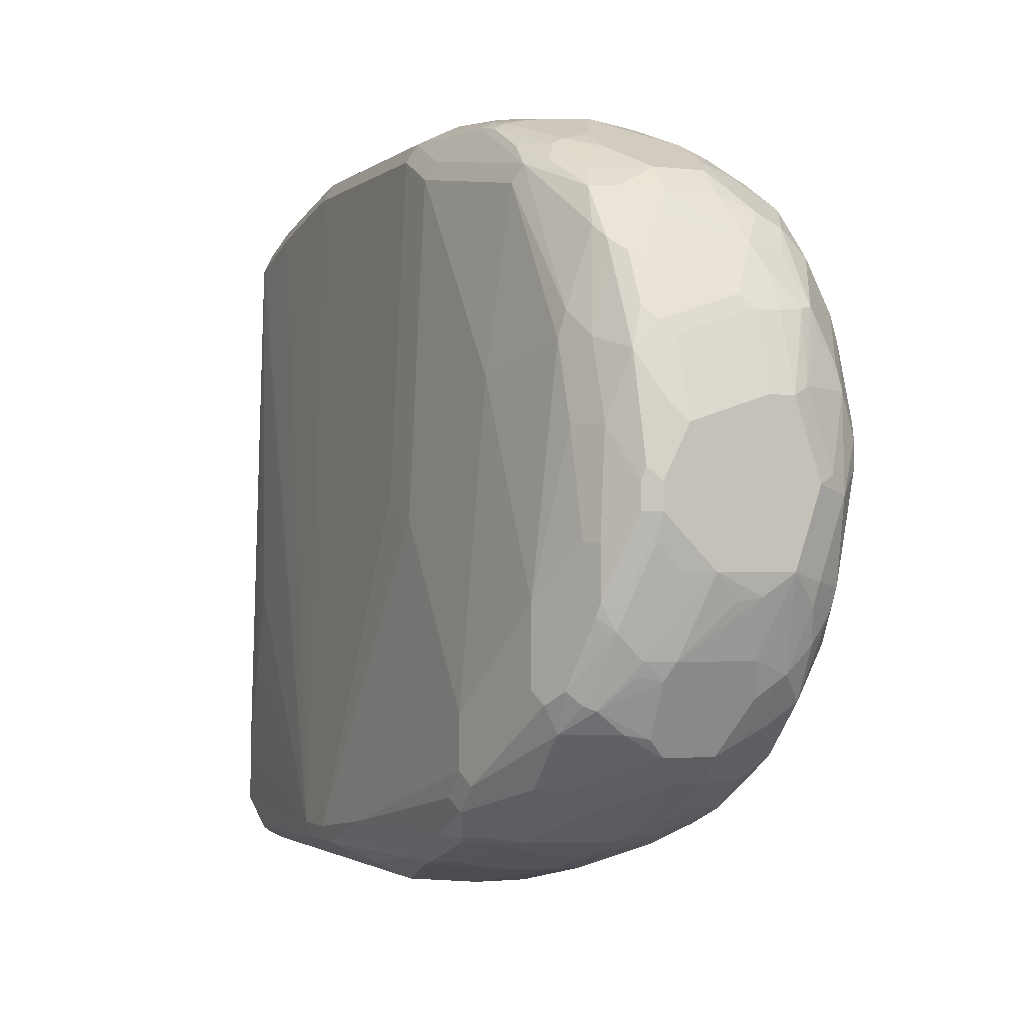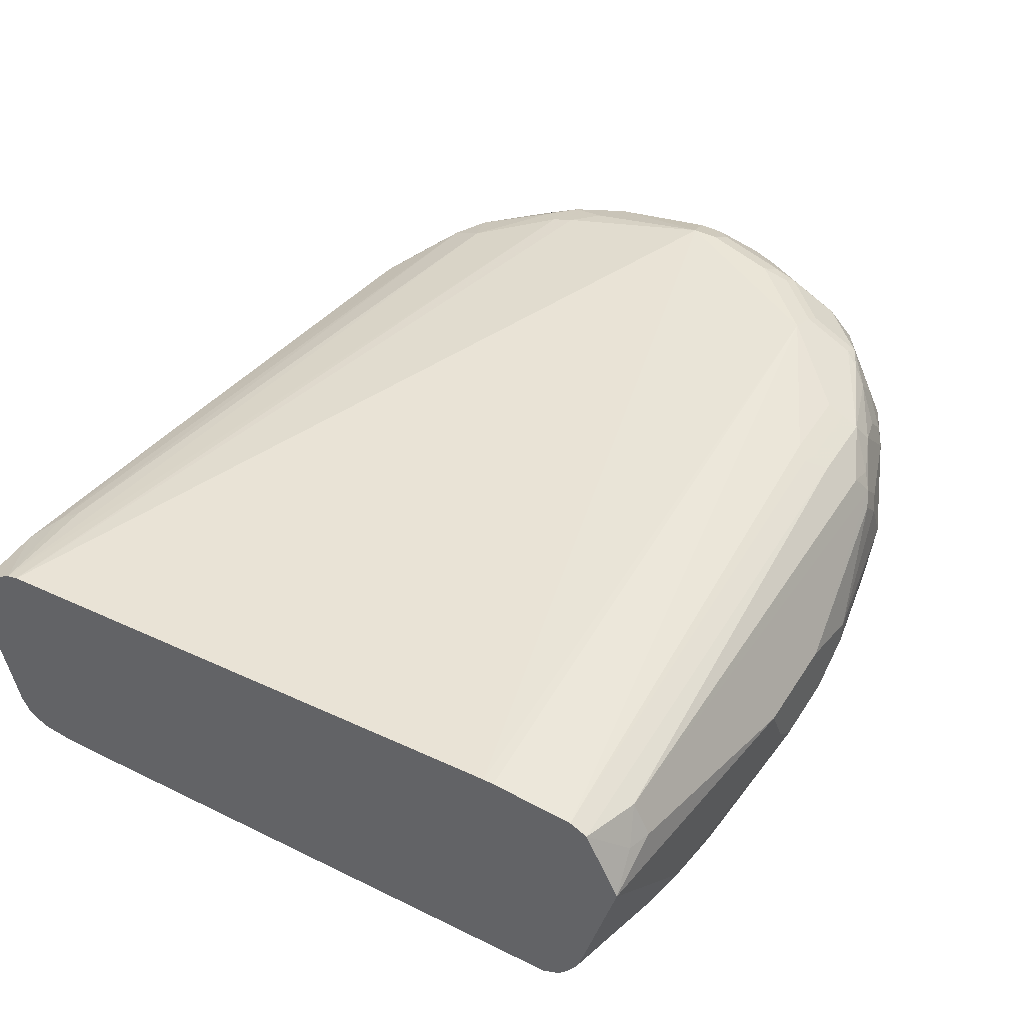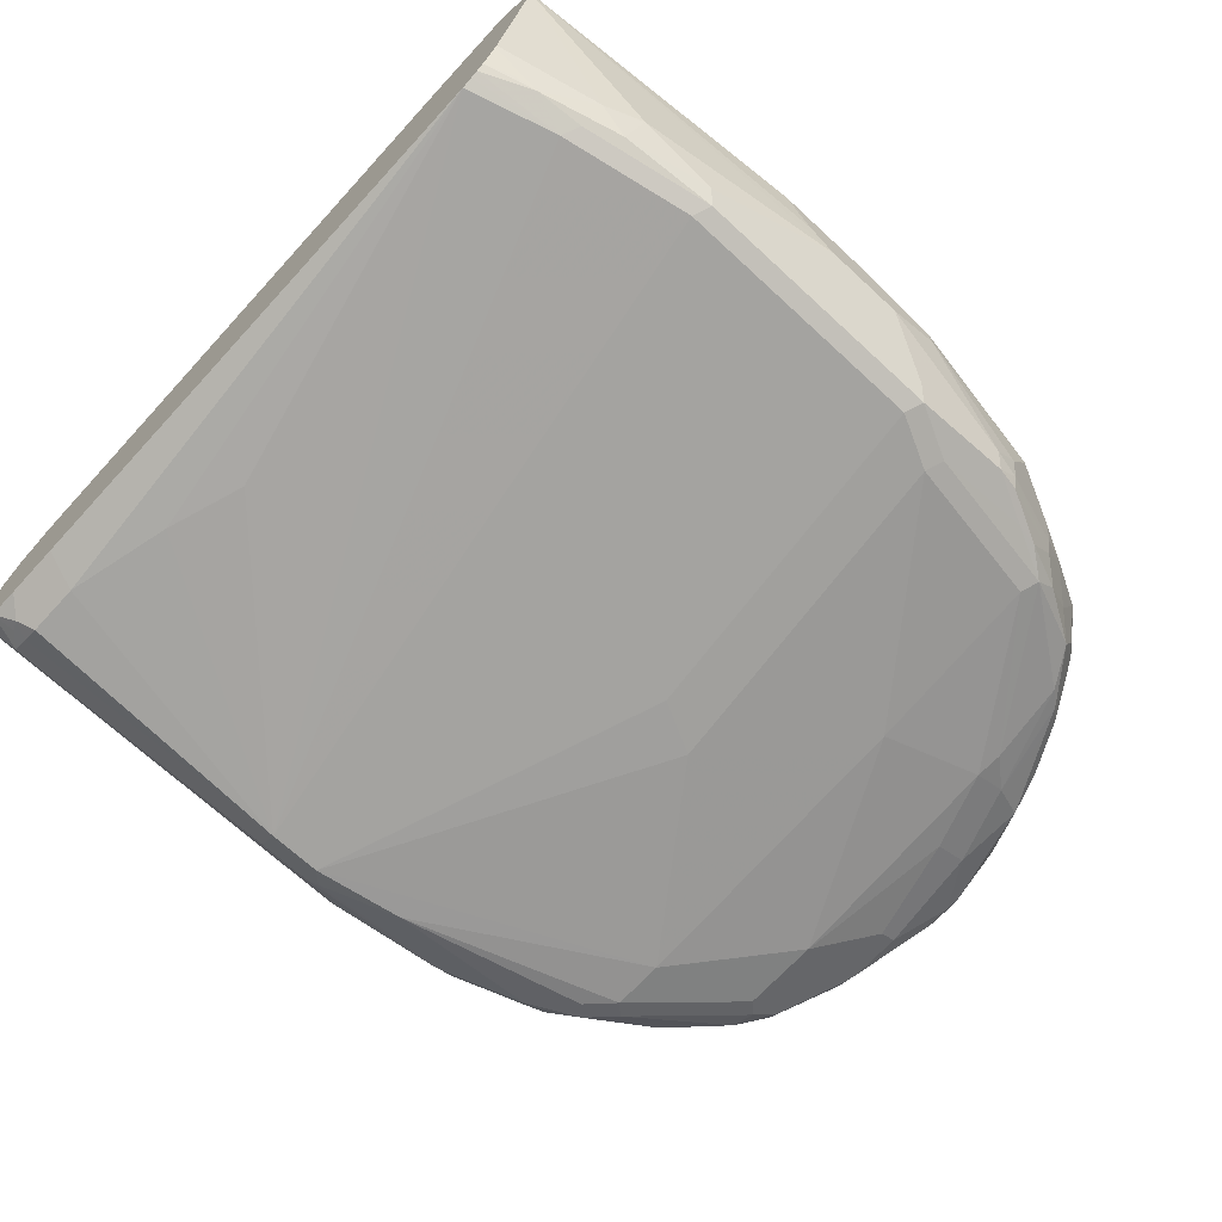
<metadata>
{"format":"obj","ext":"obj","renderer":"f3d","projection":"perspective","resolution":1024,"background":"white","views":[{"elev":-1.8,"azim":66.6,"up":"+Z"},{"elev":44.0,"azim":-59.6,"up":"+Y"},{"elev":-69.5,"azim":-42.7,"up":"+Y"}]}
</metadata>
<code>
v 0.2957 -0.1056 -0.359
v 0.2957 -0.1267 -0.359
v 0.2452 -0.1056 -0.359
v 0.3027 -0.07745 -0.3449
v 0.5913 -0.1267 -0.3379
v 0.6335 -0.1478 -0.3379
v 0.2452 -0.135 -0.359
v 0.6335 -0.1901 -0.3379
v 0.5913 -0.2323 -0.3379
v 0.2452 -0.07745 -0.3449
v 0.2452 -0.06173 -0.3184
v 0.3309 -0.07041 -0.3308
v 0.4717 -0.07745 -0.3238
v 0.6687 -0.09154 -0.3097
v 0.5984 -0.09857 -0.3238
v 0.6758 -0.1056 -0.3167
v 0.718 -0.1267 -0.3167
v 0.7391 -0.1478 -0.3167
v 0.2452 -0.2323 -0.3379
v 0.7391 -0.1689 -0.3167
v 0.718 -0.2112 -0.3167
v 0.5913 -0.2464 -0.3308
v 0.5491 -0.2886 -0.3097
v 0.6758 -0.2534 -0.3167
v 0.6758 -0.2675 -0.3097
v 0.2452 -0.05924 -0.3085
v 0.8834 -0.02466 -0.1443
v 0.8447 -0.04225 -0.2112
v 0.338 -0.06338 -0.3167
v 0.8517 -0.05632 -0.2393
v 0.7884 -0.07745 -0.2815
v 0.7074 -0.09504 -0.3062
v 0.7497 -0.1162 -0.3062
v 0.7814 -0.1056 -0.2956
v 0.8025 -0.1478 -0.2956
v 0.2452 -0.2464 -0.3308
v 0.5069 -0.2886 -0.3097
v 0.7814 -0.2112 -0.2956
v 0.718 -0.2349 -0.3115
v 0.5913 -0.2604 -0.3238
v 0.5597 -0.2904 -0.3062
v 0.6969 -0.256 -0.3115
v 0.6863 -0.2692 -0.3062
v 0.2452 -0.03814 0.156
v 0.908 0 -2.068e-05
v 0.8869 -0.02113 -0.1266
v 0.9046 -0.02466 -0.1232
v 0.8975 -0.03169 -0.1584
v 0.8764 -0.05282 -0.2217
v 0.8342 -0.07391 -0.264
v 0.806 -0.08098 -0.278
v 0.8131 -0.1162 -0.2851
v 0.8306 -0.1408 -0.2815
v 0.8165 -0.1549 -0.2886
v 0.2746 -0.2604 -0.3238
v 0.2452 -0.2566 -0.3151
v 0.5069 -0.2957 -0.2956
v 0.2746 -0.2675 -0.3097
v 0.7954 -0.2182 -0.2886
v 0.7814 -0.2349 -0.2903
v 0.5491 -0.2957 -0.2956
v 0.7497 -0.2692 -0.2851
v 0.623 -0.2904 -0.2851
v 0.7602 -0.256 -0.2903
v 0.7074 -0.2587 -0.3062
v 0.2452 -0.03814 0.1648
v 0.8236 -0 0.1478
v 0.908 -0 0.02106
v 0.9362 -0.01409 -0.00707
v 0.9397 -0.03169 -0.09499
v 0.9186 -0.03169 -0.1372
v 0.908 -0.02113 -0.1056
v 0.8975 -0.05282 -0.2006
v 0.8729 -0.07745 -0.2393
v 0.8764 -0.09504 -0.2428
v 0.8517 -0.09857 -0.2605
v 0.8517 -0.183 -0.2605
v 0.894 -0.1197 -0.2393
v 0.894 -0.1408 -0.2393
v 0.8377 -0.1971 -0.2674
v 0.2605 -0.2675 -0.3027
v 0.264 -0.264 -0.3115
v 0.2452 -0.2599 -0.2892
v 0.4224 -0.2534 0.2534
v 0.3168 -0.2534 0.2323
v 0.2452 -0.2534 0.2111
v 0.3168 -0.2745 -0.1056
v 0.2957 -0.2745 -0.1689
v 0.2746 -0.2745 -0.2534
v 0.2746 -0.2745 -0.2956
v 0.7919 -0.2376 -0.2851
v 0.8342 -0.2164 -0.264
v 0.7708 -0.2587 -0.2851
v 0.8025 -0.2745 -0.19
v 0.6969 -0.2745 -0.04219
v 0.6547 -0.2745 -0.02117
v 0.6335 -0.2534 0.2534
v 0.7919 -0.2692 -0.264
v 0.7391 -0.2745 -0.2745
v 0.7814 -0.2745 -0.2534
v 0.8025 -0.2745 -0.2323
v 0.2452 -0.04225 0.2323
v 0.6969 -0.02113 0.2111
v 0.7602 -0.02113 0.2111
v 0.7602 -0.02816 0.2252
v 0.8236 -0.02113 0.19
v 0.8447 -0.005296 0.1504
v 0.8658 -0 0.1056
v 0.8869 -0 0.08444
v 0.9221 -0.007062 0.02811
v 0.9362 -0.01409 0.01408
v 0.9573 -0.03522 -0.02822
v 0.9397 -0.05282 -0.1372
v 0.9362 -0.03522 -0.1126
v 0.9573 -0.05632 -0.09147
v 0.9538 -0.05985 -0.1091
v 0.9186 -0.05282 -0.1795
v 0.894 -0.07745 -0.2182
v 0.8588 -0.2182 -0.2464
v 0.9151 -0.1619 -0.2182
v 0.9151 -0.1197 -0.2182
v 0.2605 -0.2675 -0.2605
v 0.2452 -0.2599 -0.2451
v 0.4295 -0.2464 0.2675
v 0.3238 -0.2464 0.2464
v 0.2851 -0.2428 0.2429
v 0.2452 -0.2464 0.2252
v 0.2452 -0.2493 0.2194
v 0.8553 -0.2376 -0.2428
v 0.8869 -0.2534 -0.1056
v 0.8025 -0.2534 0.06329
v 0.7391 -0.2534 0.1478
v 0.6758 -0.2534 0.2323
v 0.6405 -0.2464 0.2675
v 0.8131 -0.2692 -0.2428
v 0.8975 -0.2481 -0.1795
v 0.8869 -0.2534 -0.1689
v 0.2452 -0.04929 0.2464
v 0.6863 -0.02642 0.2217
v 0.6969 -0.02816 0.2252
v 0.7602 -0.03522 0.2393
v 0.8236 -0.02816 0.2041
v 0.8447 -0.02642 0.1927
v 0.8553 -0.01056 0.1531
v 0.8764 -0.01056 0.132
v 0.8869 -0.005296 0.1082
v 0.901 -0.007062 0.09149
v 0.9432 -0.02816 0.04926
v 0.9643 -0.04929 -0.01412
v 0.9715 -0.06338 -0.02117
v 0.9397 -0.07391 -0.1584
v 0.9715 -0.08448 -0.08442
v 0.9186 -0.09504 -0.2006
v 0.9151 -0.07745 -0.1971
v 0.9432 -0.176 -0.1619
v 0.9221 -0.176 -0.2041
v 0.9186 -0.1953 -0.2006
v 0.8975 -0.1953 -0.2217
v 0.9362 -0.09857 -0.1759
v 0.9432 -0.1126 -0.1619
v 0.528 -0.1901 0.2957
v 0.4224 -0.2323 0.2745
v 0.352 -0.2393 0.2604
v 0.2452 -0.2194 0.244
v 0.2452 -0.2217 0.2429
v 0.2452 -0.2264 0.2405
v 0.2675 -0.2393 0.2393
v 0.2452 -0.2405 0.2311
v 0.3274 -0.2217 0.2639
v 0.8975 -0.2376 -0.2006
v 0.908 -0.2323 0.02106
v 0.8869 -0.2323 0.08444
v 0.9151 -0.2393 -0.1056
v 0.9292 -0.2323 -0.06333
v 0.8447 -0.2323 0.1478
v 0.8025 -0.2323 0.2111
v 0.6828 -0.2464 0.2464
v 0.7251 -0.2252 0.2675
v 0.718 -0.2112 0.2745
v 0.6335 -0.2323 0.2745
v 0.5913 -0.1901 0.2957
v 0.9151 -0.2393 -0.1689
v 0.9397 -0.227 -0.1161
v 0.2452 -0.09701 0.2702
v 0.2746 -0.08184 0.2693
v 0.2957 -0.05632 0.2604
v 0.6969 -0.03522 0.2393
v 0.718 -0.05632 0.2604
v 0.7391 -0.06338 0.2613
v 0.7708 -0.05282 0.2481
v 0.8236 -0.04225 0.2191
v 0.8342 -0.03169 0.2059
v 0.8553 -0.03169 0.1953
v 0.8764 -0.03169 0.1742
v 0.8975 -0.01056 0.1108
v 0.9397 -0.03169 0.06861
v 0.9432 -0.04929 0.09149
v 0.9643 -0.07041 0.04926
v 0.9715 -0.08448 0.04221
v 0.9609 -0.09504 -0.1161
v 0.9503 -0.1056 -0.1478
v 0.9715 -0.1478 -0.08442
v 0.9679 -0.1091 -0.102
v 0.9503 -0.1689 -0.1478
v 0.945 -0.1927 -0.1478
v 0.9397 -0.1953 -0.1584
v 0.9221 -0.2182 -0.183
v 0.5069 -0.1689 0.2957
v 0.2452 -0.1056 0.2745
v 0.3591 -0.2112 0.2745
v 0.25 -0.2358 0.2358
v 0.9186 -0.227 -0.1795
v 0.9362 -0.2182 0.02106
v 0.9151 -0.2182 0.08444
v 0.8896 -0.227 0.1056
v 0.9432 -0.2252 -0.06333
v 0.8095 -0.2252 0.2252
v 0.7673 -0.2252 0.2464
v 0.7444 -0.2217 0.2639
v 0.7418 -0.2112 0.2693
v 0.7391 -0.1901 0.2745
v 0.6335 -0.1689 0.2957
v 0.9397 -0.2164 -0.1372
v 0.945 -0.2138 -0.1266
v 0.9432 -0.2252 -0.1056
v 0.2957 -0.08448 0.2745
v 0.7285 -0.07391 0.2693
v 0.8131 -0.09504 0.2481
v 0.8025 -0.06338 0.2402
v 0.8236 -0.08448 0.2402
v 0.8447 -0.06338 0.2191
v 0.8553 -0.07391 0.2165
v 0.8975 -0.05282 0.1742
v 0.8975 -0.03169 0.1531
v 0.9397 -0.05282 0.1108
v 0.945 -0.06338 0.1082
v 0.9715 -0.1056 0.04221
v 0.9503 -0.08448 0.1056
v 0.9661 -0.1294 -0.1056
v 0.9715 -0.1689 -0.06333
v 0.9661 -0.1927 -0.06333
v 0.9661 -0.1716 -0.08442
v 0.4858 -0.1267 0.2957
v 0.9643 -0.2041 -0.02117
v 0.9661 -0.2006 -0.01059
v 0.945 -0.2006 0.07387
v 0.9134 -0.2006 0.1372
v 0.9028 -0.2006 0.1583
v 0.8896 -0.2059 0.1689
v 0.9345 -0.2006 0.09501
v 0.8183 -0.2217 0.2217
v 0.8262 -0.2112 0.227
v 0.7866 -0.2217 0.2429
v 0.8077 -0.2006 0.2429
v 0.7629 -0.1689 0.2693
v 0.7602 -0.1478 0.2745
v 0.8051 -0.1901 0.2481
v 0.6335 -0.1478 0.2957
v 0.9715 -0.1901 -0.04219
v 0.9503 -0.2112 -0.1056
v 0.9643 -0.2041 -0.04219
v 0.4858 -0.1126 0.2886
v 0.718 -0.08448 0.2745
v 0.7497 -0.09504 0.2693
v 0.5702 -0.1267 0.2957
v 0.8165 -0.1056 0.2464
v 0.8553 -0.09504 0.227
v 0.7708 -0.1373 0.2693
v 0.8975 -0.07391 0.1847
v 0.9239 -0.09504 0.1583
v 0.9151 -0.06338 0.1549
v 0.9362 -0.08448 0.1337
v 0.9715 -0.1689 0.02106
v 0.9503 -0.1056 0.1056
v 0.9715 -0.1901 -0.02117
v 0.9661 -0.1795 0.03164
v 0.9582 -0.1901 0.04221
v 0.945 -0.1795 0.09501
v 0.9371 -0.1901 0.1056
v 0.916 -0.1901 0.1478
v 0.8711 -0.2006 0.2006
v 0.8517 -0.1901 0.2182
v 0.8306 -0.1689 0.2393
v 0.7391 -0.1056 0.2745
v 0.8025 -0.1689 0.2534
v 0.8165 -0.1689 0.2464
v 0.8729 -0.1056 0.2182
v 0.8869 -0.08448 0.1979
v 0.894 -0.1056 0.1971
v 0.916 -0.1056 0.1689
v 0.894 -0.1478 0.1971
v 0.9028 -0.1584 0.1795
v 0.945 -0.1162 0.1161
v 0.9503 -0.1689 0.08444
v 0.9239 -0.1795 0.1372
v 0.8949 -0.1689 0.19
v 0.8817 -0.1795 0.2006
v 0.8729 -0.1478 0.2182
f 166 168 211
f 166 211 167
f 167 211 168
f 169 210 209
f 170 207 212
f 170 212 182
f 171 214 172
f 171 216 213
f 171 213 214
f 172 214 215
f 172 215 175
f 176 215 217
f 173 183 216
f 175 215 176
f 171 174 216
f 164 169 209
f 161 258 265
f 162 210 163
f 155 204 205
f 155 205 206
f 177 218 178
f 155 206 207
f 155 207 156
f 156 207 157
f 157 207 170
f 159 201 160
f 161 181 222
f 161 222 258
f 161 265 243
f 161 243 208
f 161 208 209
f 161 209 210
f 161 210 162
f 163 210 169
f 177 217 218
f 189 227 190
f 178 253 219
f 190 229 191
f 191 229 230
f 191 230 231
f 191 231 193
f 191 193 192
f 193 231 232
f 190 228 229
f 193 232 233
f 194 233 234
f 195 234 235
f 195 235 196
f 197 235 198
f 155 201 204
f 198 235 236
f 193 233 194
f 190 227 228
f 188 227 189
f 186 227 188
f 178 219 220
f 178 220 179
f 179 220 221
f 179 221 222
f 179 222 181
f 179 181 180
f 182 212 223
f 182 223 224
f 182 224 183
f 183 224 225
f 183 225 216
f 184 209 185
f 185 226 186
f 185 209 226
f 186 226 227
f 178 218 253
f 155 160 201
f 136 170 182
f 152 202 203
f 131 172 175
f 131 175 176
f 131 176 132
f 132 176 133
f 133 176 217
f 133 217 177
f 130 174 171
f 134 177 178
f 134 179 180
f 134 180 181
f 135 170 136
f 136 182 183
f 136 183 173
f 138 184 185
f 134 178 179
f 130 216 174
f 130 173 216
f 130 136 173
f 198 236 199
f 125 163 126
f 126 164 165
f 126 165 166
f 126 166 167
f 126 167 168
f 126 168 127
f 126 163 169
f 126 169 164
f 129 158 157
f 129 157 170
f 129 170 135
f 130 171 172
f 130 172 131
f 130 137 136
f 138 185 186
f 152 203 200
f 138 186 187
f 139 187 140
f 148 197 198
f 148 198 149
f 149 198 199
f 149 199 150
f 150 199 237
f 150 237 273
f 148 235 197
f 150 273 275
f 150 259 240
f 150 240 202
f 150 202 152
f 151 152 200
f 151 200 201
f 151 201 159
f 150 275 259
f 148 196 235
f 148 195 196
f 147 195 148
f 141 187 186
f 141 186 188
f 141 188 189
f 141 189 190
f 141 190 191
f 141 191 192
f 141 192 142
f 142 192 143
f 143 192 193
f 144 193 194
f 144 194 145
f 145 194 234
f 145 234 195
f 145 195 146
f 146 195 147
f 138 187 139
f 199 236 238
f 287 291 289
f 199 274 237
f 252 281 282
f 252 282 254
f 254 282 283
f 254 283 257
f 255 257 256
f 256 268 264
f 252 254 253
f 256 264 284
f 256 257 285
f 256 285 286
f 256 286 268
f 257 283 286
f 257 286 285
f 258 284 263
f 256 284 258
f 251 281 252
f 249 281 251
f 248 281 249
f 244 261 245
f 245 261 259
f 245 259 275
f 245 275 273
f 245 273 276
f 245 276 277
f 245 277 246
f 246 277 276
f 246 276 278
f 246 278 279
f 246 279 250
f 247 280 248
f 247 250 279
f 247 279 280
f 248 280 281
f 258 263 265
f 240 259 241
f 266 268 286
f 266 283 298
f 278 280 279
f 280 295 292
f 280 292 296
f 280 296 297
f 280 297 281
f 281 297 282
f 278 295 280
f 282 297 298
f 287 298 291
f 124 181 161
f 289 291 290
f 291 296 292
f 291 298 297
f 291 297 296
f 282 298 283
f 278 293 295
f 274 278 294
f 274 293 278
f 266 298 287
f 267 287 288
f 267 288 269
f 269 288 287
f 269 287 289
f 269 289 270
f 270 272 271
f 270 289 290
f 270 290 291
f 270 291 292
f 270 292 295
f 270 295 293
f 270 293 274
f 273 294 278
f 273 278 276
f 266 286 283
f 238 270 274
f 238 272 270
f 237 294 273
f 213 245 246
f 213 246 214
f 214 247 248
f 214 248 249
f 214 246 250
f 214 250 247
f 213 244 245
f 215 249 217
f 216 261 244
f 217 249 251
f 217 251 252
f 217 252 253
f 217 253 218
f 219 253 254
f 216 225 261
f 213 216 244
f 209 243 226
f 208 243 209
f 200 203 201
f 201 203 204
f 202 239 203
f 202 240 241
f 202 241 242
f 202 242 205
f 202 205 204
f 202 204 239
f 203 239 204
f 205 224 207
f 205 207 206
f 205 242 241
f 205 241 224
f 207 224 223
f 207 223 212
f 219 254 220
f 220 255 256
f 220 256 221
f 220 254 257
f 228 230 229
f 228 264 268
f 228 268 266
f 230 267 231
f 231 267 232
f 232 267 269
f 232 269 233
f 233 269 270
f 233 270 271
f 233 271 235
f 233 235 234
f 235 272 236
f 235 271 272
f 236 272 238
f 237 274 294
f 228 267 230
f 199 238 274
f 228 287 267
f 227 265 263
f 220 257 255
f 221 256 222
f 222 256 258
f 224 241 259
f 224 259 260
f 224 260 225
f 225 260 259
f 225 259 261
f 226 243 262
f 226 262 227
f 227 263 284
f 227 284 264
f 227 264 228
f 227 262 243
f 227 243 265
f 228 266 287
f 124 134 181
f 214 249 215
f 124 162 163
f 28 30 29
f 30 49 50
f 30 50 31
f 31 50 51
f 31 51 34
f 31 34 32
f 28 49 30
f 32 34 33
f 34 50 52
f 34 52 35
f 35 52 53
f 35 53 54
f 35 54 59
f 35 59 38
f 34 51 50
f 28 48 49
f 27 48 28
f 27 47 48
f 22 40 23
f 22 25 40
f 23 40 25
f 23 25 41
f 23 41 61
f 23 57 37
f 24 39 42
f 24 42 25
f 25 42 43
f 25 43 41
f 26 44 45
f 26 45 46
f 26 46 27
f 27 46 72
f 27 72 47
f 36 55 56
f 21 39 24
f 36 37 55
f 37 58 55
f 45 69 70
f 45 70 71
f 45 71 72
f 45 72 46
f 47 72 71
f 47 71 48
f 45 111 69
f 48 71 117
f 48 73 49
f 49 74 50
f 49 73 118
f 49 118 74
f 50 53 52
f 50 74 75
f 48 117 73
f 45 68 111
f 45 109 68
f 45 108 109
f 38 59 60
f 38 60 39
f 39 60 64
f 39 64 42
f 41 43 62
f 41 62 63
f 41 63 61
f 42 64 93
f 42 93 65
f 42 65 43
f 43 65 93
f 43 93 62
f 44 66 67
f 44 67 45
f 45 67 108
f 37 57 58
f 21 38 39
f 20 35 38
f 20 38 21
f 3 128 127
f 3 127 168
f 3 168 166
f 3 166 165
f 3 165 164
f 3 164 209
f 3 86 128
f 3 209 184
f 3 138 102
f 3 102 66
f 3 66 44
f 3 44 26
f 3 26 11
f 3 11 10
f 3 184 138
f 3 123 86
f 3 83 123
f 3 56 83
f 124 163 125
f 1 2 7
f 1 7 3
f 1 3 10
f 1 10 4
f 1 4 15
f 1 15 5
f 1 5 6
f 1 6 8
f 1 8 2
f 2 8 9
f 2 9 7
f 3 7 19
f 3 19 36
f 3 36 56
f 4 10 11
f 4 11 12
f 4 12 13
f 4 13 14
f 11 29 12
f 12 29 30
f 12 30 13
f 13 30 31
f 13 31 14
f 14 31 32
f 14 32 15
f 15 32 16
f 16 32 33
f 16 33 17
f 17 33 18
f 18 33 34
f 18 34 35
f 18 35 20
f 19 37 36
f 11 28 29
f 50 75 78
f 11 27 28
f 9 25 22
f 4 14 15
f 5 15 16
f 5 16 17
f 5 17 6
f 6 17 18
f 6 18 20
f 6 20 8
f 7 9 19
f 8 20 21
f 8 21 9
f 9 22 23
f 9 23 37
f 9 37 19
f 9 21 24
f 9 24 25
f 11 26 27
f 50 78 76
f 23 61 57
f 53 77 54
f 95 133 97
f 95 97 96
f 97 133 177
f 97 177 134
f 98 129 135
f 98 135 100
f 95 132 133
f 100 135 101
f 101 136 137
f 102 138 139
f 102 139 103
f 103 139 140
f 103 140 105
f 103 105 104
f 101 135 136
f 95 131 132
f 94 131 95
f 94 130 131
f 84 134 124
f 85 125 126
f 85 126 127
f 85 127 128
f 85 128 86
f 86 123 89
f 86 89 88
f 86 88 87
f 89 123 122
f 91 92 129
f 91 129 93
f 92 119 129
f 93 129 98
f 94 101 137
f 94 137 130
f 105 140 187
f 105 187 141
f 105 141 106
f 106 142 143
f 117 153 154
f 117 151 153
f 118 154 121
f 119 120 129
f 120 121 160
f 120 160 155
f 120 155 156
f 120 156 157
f 50 76 53
f 120 158 129
f 121 154 153
f 121 153 151
f 121 151 159
f 121 159 160
f 124 161 162
f 116 152 151
f 84 97 134
f 115 152 116
f 113 151 117
f 106 141 142
f 107 143 193
f 107 193 144
f 107 144 145
f 107 145 146
f 108 146 109
f 109 146 147
f 110 147 111
f 111 148 112
f 111 147 148
f 112 149 150
f 112 150 152
f 112 152 115
f 112 148 149
f 113 116 151
f 113 117 114
f 84 125 85
f 120 157 158
f 81 123 83
f 58 90 81
f 59 91 60
f 59 80 92
f 59 92 91
f 60 91 93
f 60 93 64
f 57 90 58
f 61 63 94
f 61 95 96
f 61 96 97
f 62 93 98
f 62 98 100
f 62 100 99
f 62 99 63
f 61 94 95
f 57 89 90
f 57 88 89
f 57 87 88
f 84 124 125
f 53 76 78
f 53 78 79
f 53 79 77
f 54 80 59
f 55 58 81
f 55 81 82
f 55 82 56
f 56 82 81
f 56 81 83
f 57 61 97
f 57 97 84
f 57 84 85
f 57 85 86
f 57 86 87
f 63 99 100
f 63 100 101
f 54 77 80
f 66 102 67
f 71 114 117
f 73 117 154
f 73 154 118
f 74 118 121
f 74 121 78
f 74 78 75
f 70 116 113
f 77 119 80
f 77 120 119
f 78 121 120
f 78 120 79
f 81 90 89
f 63 101 94
f 81 89 122
f 77 79 120
f 70 115 116
f 80 119 92
f 70 114 71
f 67 103 104
f 67 104 105
f 70 112 115
f 67 105 106
f 67 106 143
f 67 143 107
f 67 107 146
f 67 146 108
f 81 122 123
f 68 109 147
f 68 147 110
f 69 112 70
f 68 110 111
f 70 113 114
f 69 111 112
f 67 102 103

</code>
